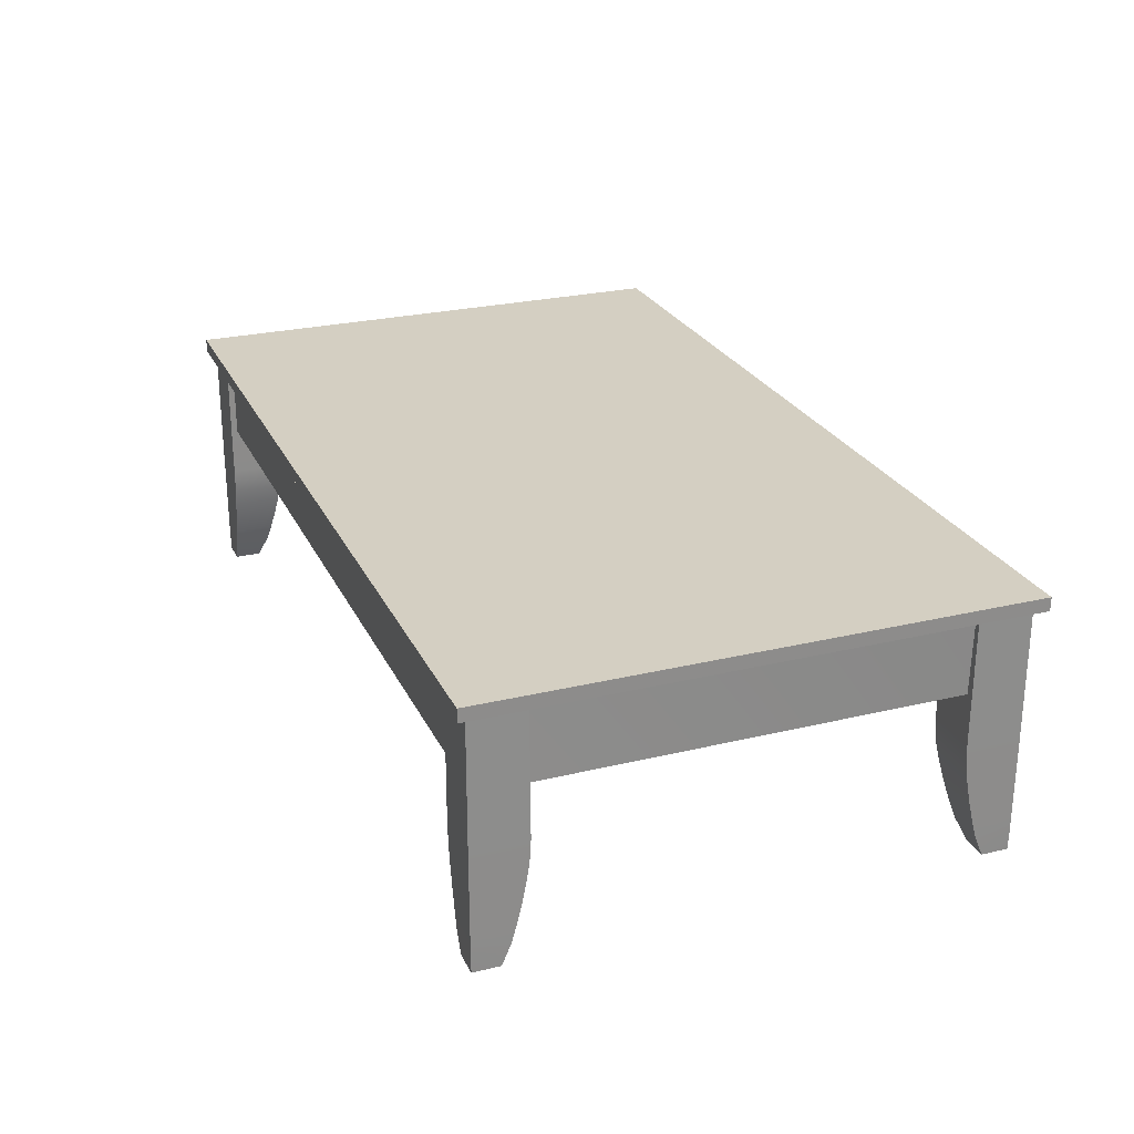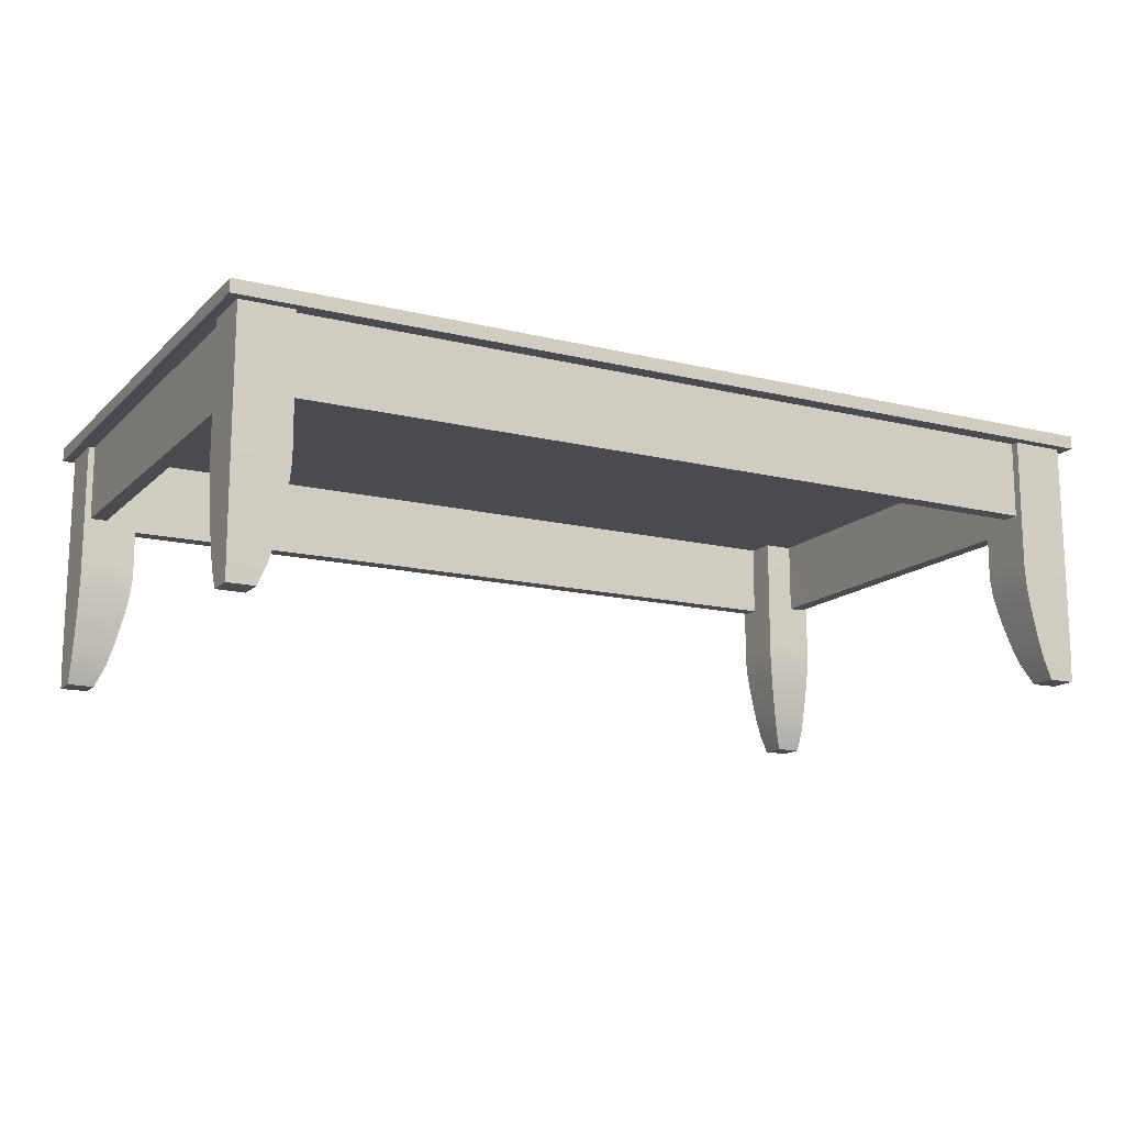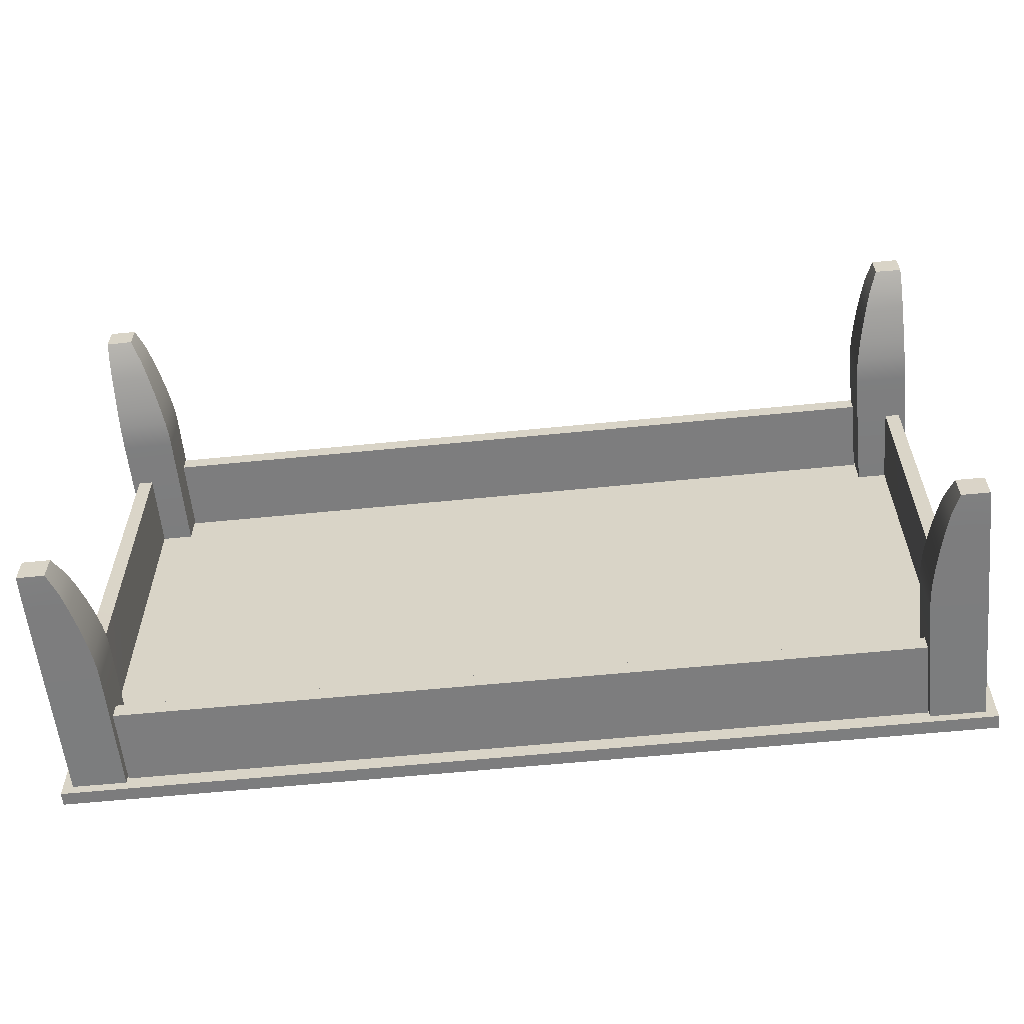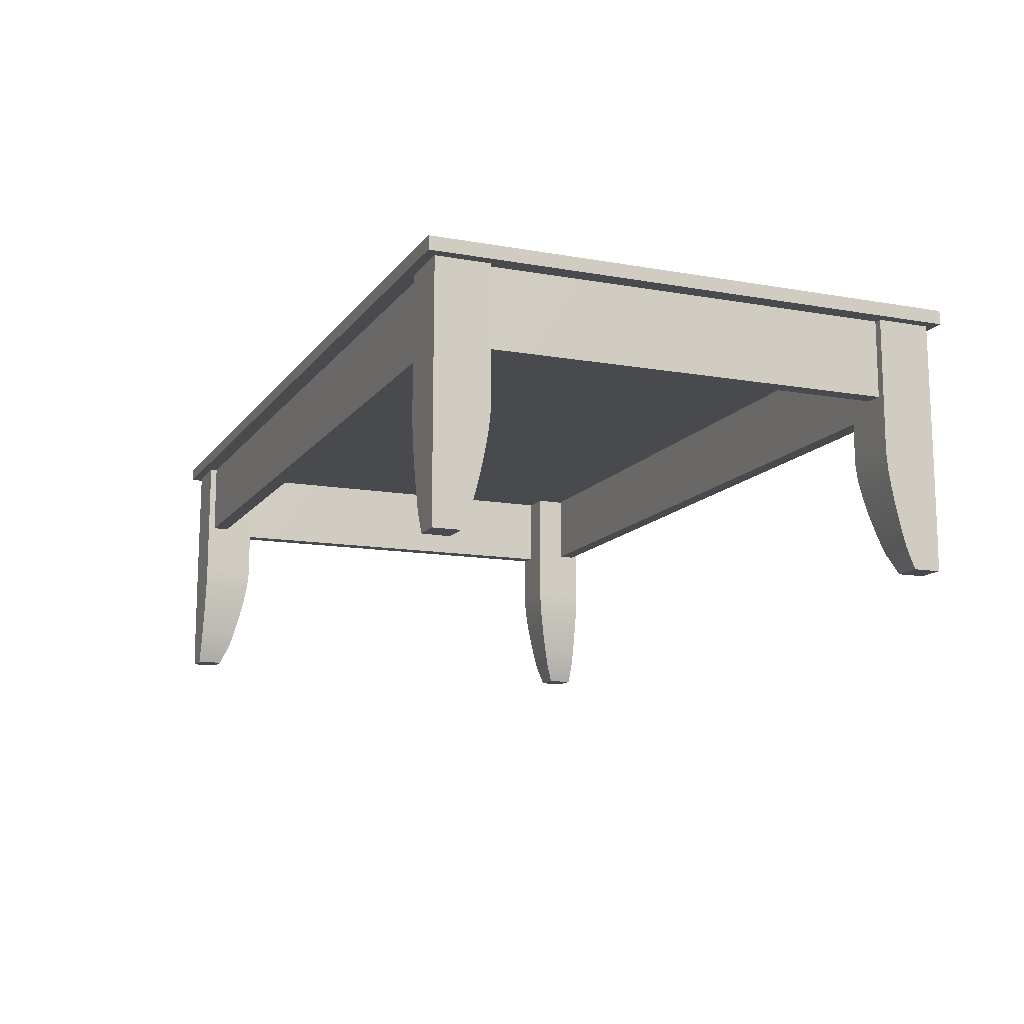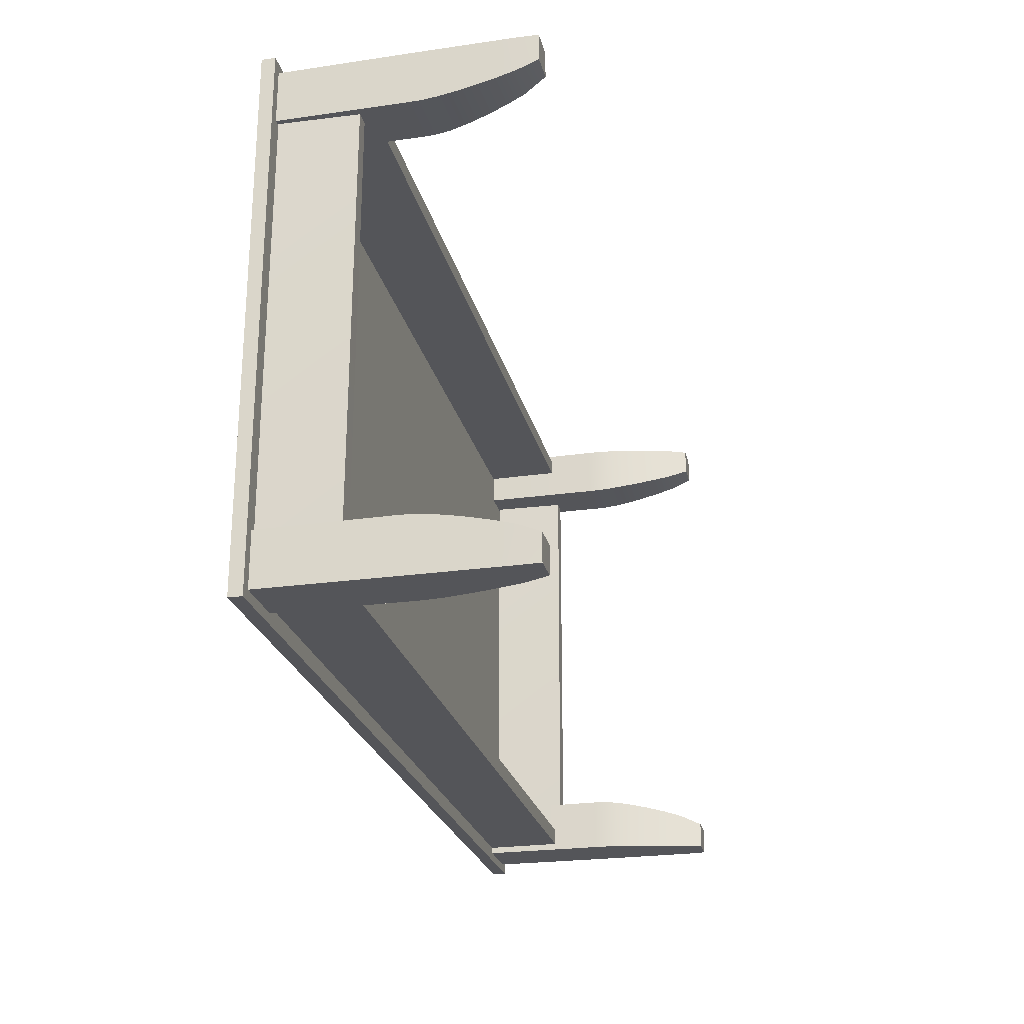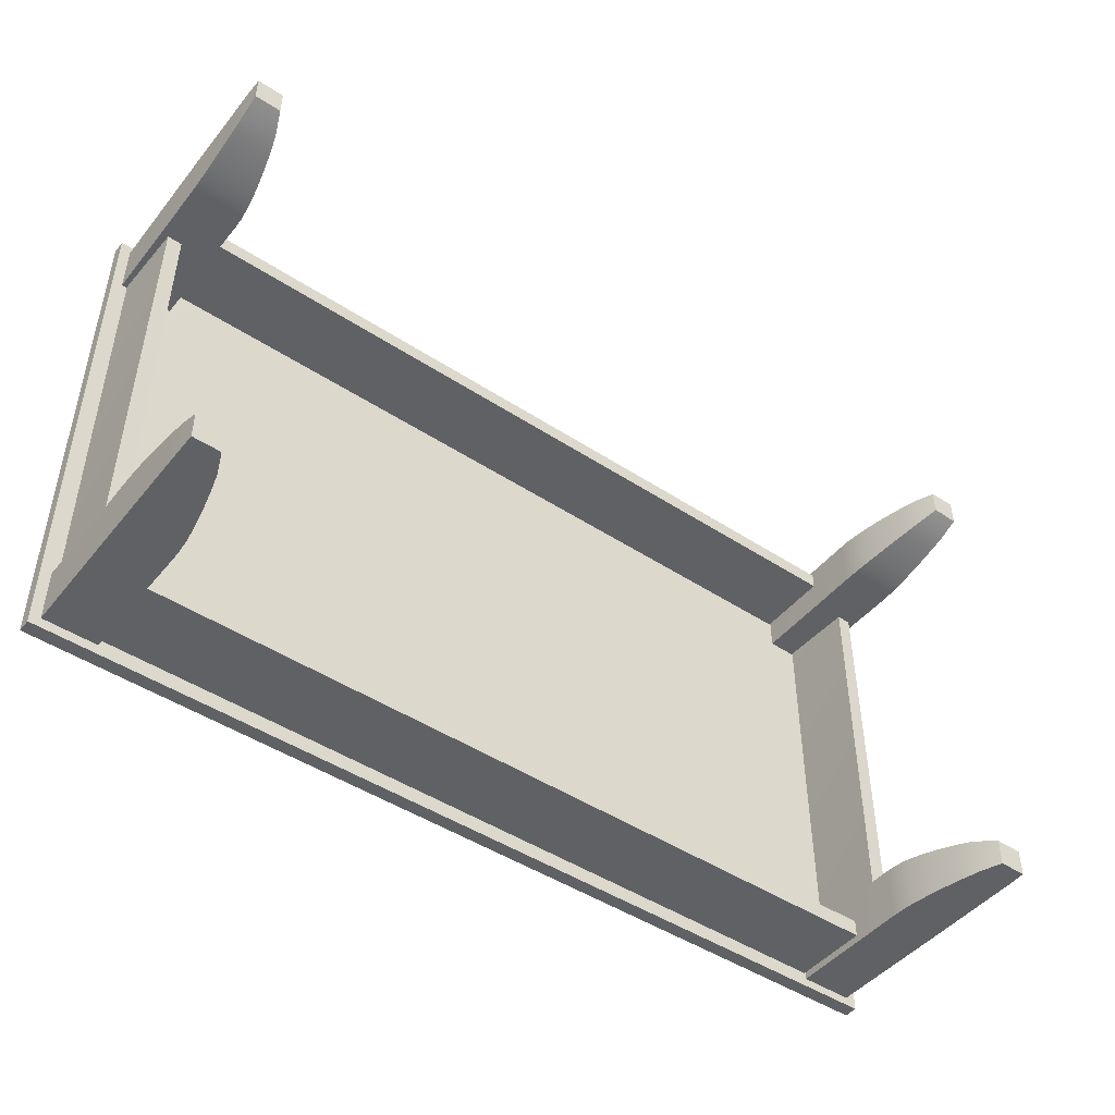
<metadata>
{"format":"obj","ext":"obj","renderer":"f3d","projection":"perspective","resolution":1024,"background":"white","views":[{"elev":25.6,"azim":68.9,"up":"+Z"},{"elev":-14.5,"azim":152.0,"up":"+Z"},{"elev":-59.1,"azim":-174.1,"up":"+Y"},{"elev":-12.8,"azim":-112.4,"up":"+Z"},{"elev":-24.7,"azim":103.2,"up":"+Y"},{"elev":-46.6,"azim":143.2,"up":"+Y"}]}
</metadata>
<code>
v  -62.24 36.4 33.6
v  -62.24 36.4 35.41
v  62.16 36.4 35.41
v  62.16 36.4 33.6
v  -62.21 -36.19 33.56
v  -62.23 -36.19 35.42
v  -57.06 31.48 0.1249
v  -60.74 31.42 0.1664
v  -60.73 35.08 0.1542
v  -57.08 35.09 0.1608
v  -60.73 27.82 33.61
v  -53.47 27.82 33.61
v  -53.47 35.08 33.61
v  -60.73 35.08 33.61
v  -60.78 35.12 2.791
v  -55.9 35.12 2.945
v  -55.85 30.2 3.087
v  -60.78 30.25 2.945
v  -53.42 35.12 16.56
v  -60.78 35.12 16.56
v  -53.42 27.77 16.56
v  -60.78 27.77 16.56
v  -54.05 35.12 10.61
v  -60.78 35.12 10.66
v  -60.78 35.12 12.98
v  -53.65 35.12 12.99
v  -54.06 28.4 10.57
v  -53.65 28 13.01
v  -60.78 28 12.99
v  -60.78 28.4 10.61
v  -55.21 35.12 5.408
v  -60.78 35.12 5.329
v  -60.78 35.12 8.121
v  -54.56 35.12 8.121
v  -55.19 29.54 5.481
v  -54.55 28.9 8.119
v  -60.78 28.91 8.121
v  -60.78 29.56 5.408
v  -60.78 35.12 15.02
v  -53.46 35.12 15.02
v  -53.46 27.81 15.03
v  -60.78 27.81 15.02
v  60.74 27.82 33.61
v  60.74 35.08 33.61
v  53.48 35.08 33.61
v  53.48 27.82 33.61
v  60.79 35.12 2.791
v  60.74 35.08 0.1542
v  57.1 35.08 0.1469
v  55.91 35.12 2.945
v  57.1 31.44 0.1348
v  55.86 30.2 3.087
v  60.75 31.42 0.1664
v  60.79 30.25 2.945
v  53.43 35.12 16.56
v  60.79 35.12 16.56
v  53.43 27.77 16.56
v  60.79 27.77 16.56
v  54.06 35.12 10.61
v  53.66 35.12 12.99
v  60.79 35.12 12.98
v  60.79 35.12 10.66
v  54.07 28.4 10.57
v  53.66 28 13.01
v  60.79 28.4 10.61
v  60.79 28 12.99
v  60.79 35.12 8.121
v  60.79 35.12 5.329
v  55.22 35.12 5.408
v  54.57 35.12 8.121
v  55.2 29.54 5.481
v  54.56 28.9 8.119
v  60.79 29.56 5.408
v  60.79 28.91 8.121
v  60.79 35.12 15.02
v  53.47 35.12 15.02
v  53.47 27.81 15.03
v  60.79 27.81 15.02
v  -57.61 -27.57 23.13
v  -57.79 31.04 22.99
v  -57.48 31.04 33.48
v  -57.61 -27.57 33.65
v  -59.72 31.04 33.79
v  -59.78 31.04 23.02
v  -59.89 -27.57 23.13
v  -59.89 -27.57 33.65
v  -53.29 -34.17 33.65
v  -53.29 -34.17 23.13
v  53.3 -34.17 23.13
v  53.3 -34.17 33.65
v  53.3 -31.9 23.13
v  -53.29 -31.9 23.13
v  -53.29 -31.9 33.65
v  53.3 -31.9 33.65
v  -60.73 -31.37 0.1469
v  -57.09 -31.37 0.1348
v  -57.09 -35.01 0.1469
v  -60.73 -35.01 0.1542
v  -53.47 -35.01 33.61
v  -53.47 -27.76 33.61
v  -60.73 -27.76 33.61
v  -60.73 -35.01 33.61
v  -55.9 -35.06 2.945
v  -60.78 -35.06 2.791
v  -55.85 -30.14 3.087
v  -60.78 -30.18 2.945
v  -60.78 -35.06 16.56
v  -53.42 -35.06 16.56
v  -53.42 -27.71 16.56
v  -60.78 -27.71 16.56
v  -60.78 -35.06 12.98
v  -60.78 -35.06 10.66
v  -54.05 -35.06 10.61
v  -53.65 -35.06 12.99
v  -54.06 -28.34 10.57
v  -53.65 -27.93 13.01
v  -60.78 -27.93 12.99
v  -60.78 -28.33 10.61
v  -55.21 -35.06 5.408
v  -54.56 -35.06 8.121
v  -60.78 -35.06 8.121
v  -60.78 -35.06 5.329
v  -55.19 -29.47 5.481
v  -54.55 -28.84 8.119
v  -60.78 -28.84 8.121
v  -60.78 -29.5 5.408
v  -60.78 -35.06 15.02
v  -53.46 -35.06 15.02
v  -53.46 -27.74 15.03
v  -60.78 -27.74 15.02
v  57.1 -31.37 0.1348
v  60.75 -31.35 0.1664
v  60.74 -35.01 0.1542
v  57.1 -35.01 0.1469
v  53.48 -35.01 33.61
v  60.74 -35.01 33.61
v  60.74 -27.76 33.61
v  53.48 -27.76 33.61
v  60.79 -35.06 2.791
v  55.91 -35.06 2.945
v  55.86 -30.14 3.087
v  60.79 -30.18 2.945
v  53.43 -35.06 16.56
v  60.79 -35.06 16.56
v  53.43 -27.71 16.56
v  60.79 -27.71 16.56
v  60.79 -35.06 12.98
v  53.66 -35.06 12.99
v  54.06 -35.06 10.61
v  60.79 -35.06 10.66
v  53.66 -27.93 13.01
v  54.07 -28.34 10.57
v  60.79 -27.93 12.99
v  60.79 -28.33 10.61
v  60.79 -35.06 8.121
v  54.57 -35.06 8.121
v  55.22 -35.06 5.408
v  60.79 -35.06 5.329
v  54.56 -28.84 8.119
v  55.2 -29.47 5.481
v  60.79 -28.84 8.121
v  60.79 -29.5 5.408
v  53.47 -35.06 15.02
v  60.79 -35.06 15.02
v  53.47 -27.74 15.03
v  60.79 -27.74 15.02
v  62.15 -36.35 33.59
v  62.16 -36.34 35.41
v  -53.29 31.89 33.65
v  -53.29 31.89 23.13
v  53.3 31.89 23.13
v  53.3 31.89 33.65
v  53.3 34.17 23.13
v  -53.29 34.17 23.13
v  -53.29 34.17 33.65
v  53.3 34.17 33.65
v  59.92 -27.57 23.13
v  59.75 31.04 22.99
v  60.05 31.04 33.48
v  59.92 -27.57 33.65
v  57.81 31.04 33.79
v  57.75 31.04 23.02
v  57.64 -27.57 23.13
v  57.64 -27.57 33.65
g coffee_table__coffee_table_001
f 1 2 3 4
f 5 6 2 1
f 7 8 9 10
f 11 12 13 14
f 10 9 15 16
f 7 10 16 17
f 7 17 18 8
f 8 18 15 9
f 19 20 14 13
f 21 19 13 12
f 22 21 12 11
f 20 22 11 14
f 23 24 25 26
f 27 23 26 28
f 29 30 27 28
f 25 24 30 29
f 31 32 33 34
f 35 31 34 36
f 35 36 37 38
f 38 37 33 32
f 16 15 32 31
f 17 16 31 35
f 17 35 38 18
f 18 38 32 15
f 34 33 24 23
f 36 34 23 27
f 36 27 30 37
f 37 30 24 33
f 39 20 19 40
f 40 19 21 41
f 41 21 22 42
f 42 22 20 39
f 43 44 45 46
f 47 48 49 50
f 50 49 51 52
f 51 53 54 52
f 53 48 47 54
f 55 45 44 56
f 57 46 45 55
f 58 43 46 57
f 56 44 43 58
f 59 60 61 62
f 63 64 60 59
f 63 65 66 64
f 65 62 61 66
f 67 68 69 70
f 70 69 71 72
f 71 73 74 72
f 73 68 67 74
f 68 47 50 69
f 69 50 52 71
f 52 54 73 71
f 54 47 68 73
f 62 67 70 59
f 59 70 72 63
f 72 74 65 63
f 74 67 62 65
f 75 76 55 56
f 76 77 57 55
f 77 78 58 57
f 78 75 56 58
f 51 49 48 53
f 79 80 81 82
f 83 84 85 86
f 84 80 79 85
f 79 86 85
f 79 82 86
f 82 83 86
f 83 82 81
f 81 84 83
f 81 80 84
f 87 88 89 90
f 91 92 93 94
f 89 88 92 91
f 94 89 91
f 94 90 89
f 90 93 87
f 93 90 94
f 92 87 93
f 92 88 87
f 95 96 97 98
f 99 100 101 102
f 97 103 104 98
f 96 105 103 97
f 106 105 96 95
f 104 106 95 98
f 102 107 108 99
f 99 108 109 100
f 100 109 110 101
f 101 110 107 102
f 111 112 113 114
f 114 113 115 116
f 117 116 115 118
f 111 117 118 112
f 119 120 121 122
f 123 124 120 119
f 125 124 123 126
f 121 125 126 122
f 103 119 122 104
f 105 123 119 103
f 126 123 105 106
f 122 126 106 104
f 120 113 112 121
f 124 115 113 120
f 118 115 124 125
f 112 118 125 121
f 108 107 127 128
f 109 108 128 129
f 110 109 129 130
f 107 110 130 127
f 131 132 133 134
f 135 136 137 138
f 139 140 134 133
f 140 141 131 134
f 142 132 131 141
f 139 133 132 142
f 136 135 143 144
f 135 138 145 143
f 138 137 146 145
f 137 136 144 146
f 147 148 149 150
f 148 151 152 149
f 152 151 153 154
f 154 153 147 150
f 155 156 157 158
f 156 159 160 157
f 161 162 160 159
f 155 158 162 161
f 158 157 140 139
f 157 160 141 140
f 162 142 141 160
f 158 139 142 162
f 150 149 156 155
f 149 152 159 156
f 154 161 159 152
f 150 155 161 154
f 143 163 164 144
f 145 165 163 143
f 146 166 165 145
f 144 164 166 146
f 39 40 26 25
f 40 41 28 26
f 42 29 28 41
f 39 25 29 42
f 75 61 60 76
f 76 60 64 77
f 78 77 64 66
f 75 78 66 61
f 127 111 114 128
f 128 114 116 129
f 130 129 116 117
f 127 130 117 111
f 164 163 148 147
f 163 165 151 148
f 166 153 151 165
f 164 147 153 166
f 5 1 4 167
f 167 4 3 168
f 168 3 2 6
f 168 6 5 167
f 169 170 171 172
f 173 174 175 176
f 171 170 174 173
f 176 171 173
f 176 172 171
f 172 175 169
f 175 172 176
f 174 169 175
f 174 170 169
f 177 178 179 180
f 181 182 183 184
f 182 178 177 183
f 177 184 183
f 177 180 184
f 180 181 184
f 181 180 179
f 179 182 181
f 179 178 182

</code>
